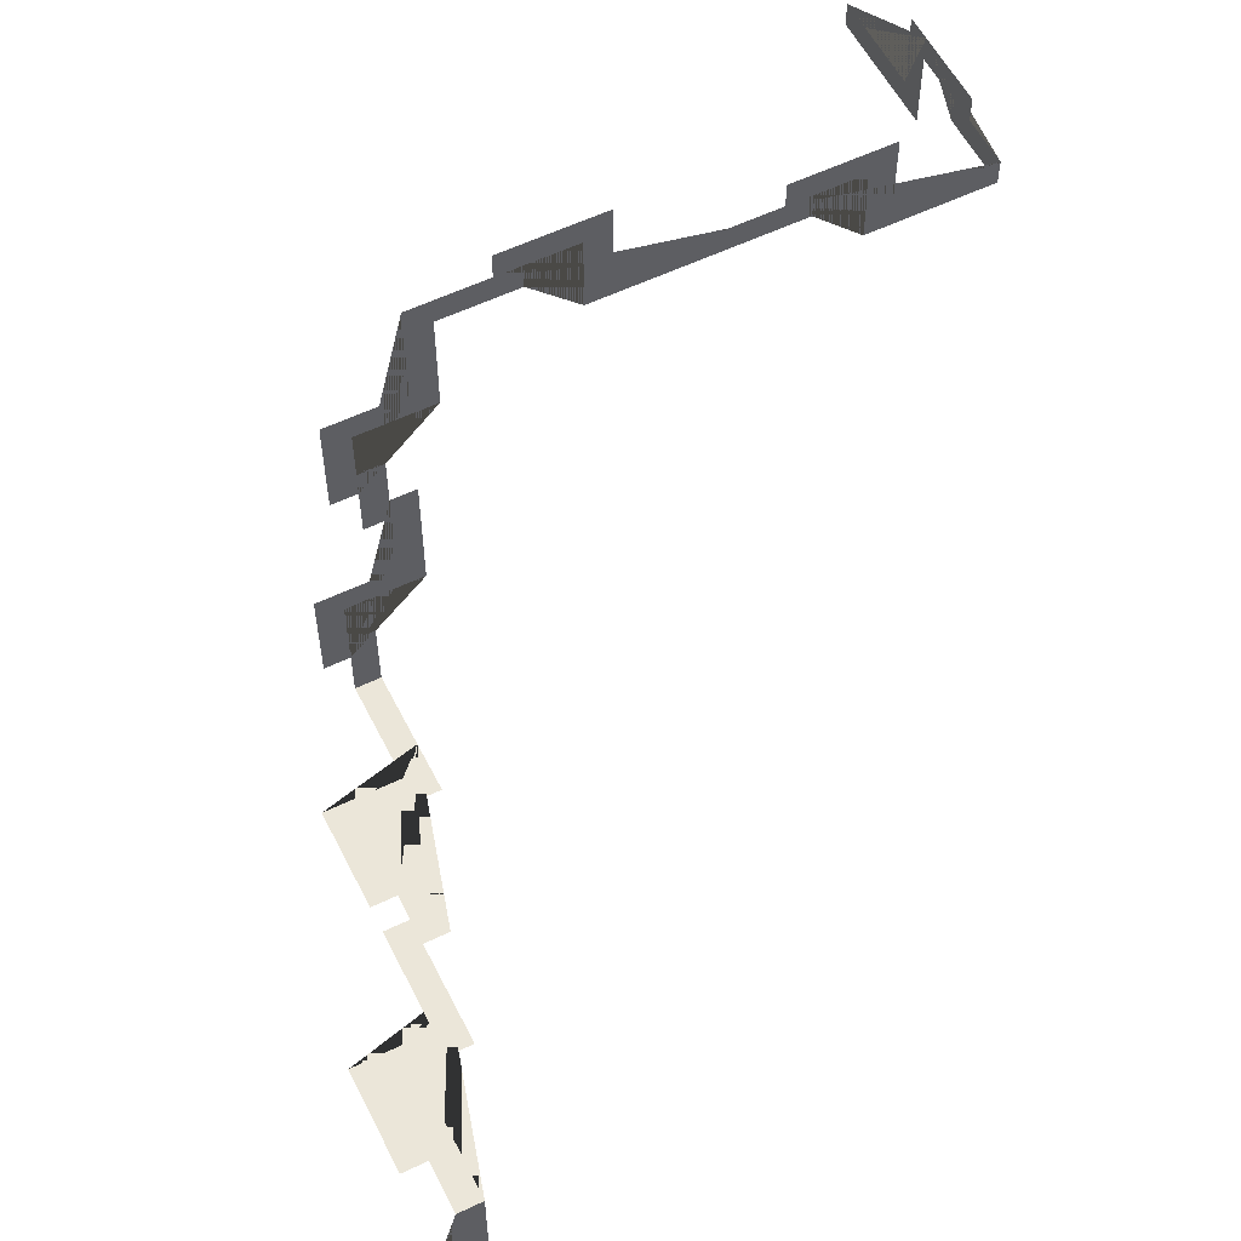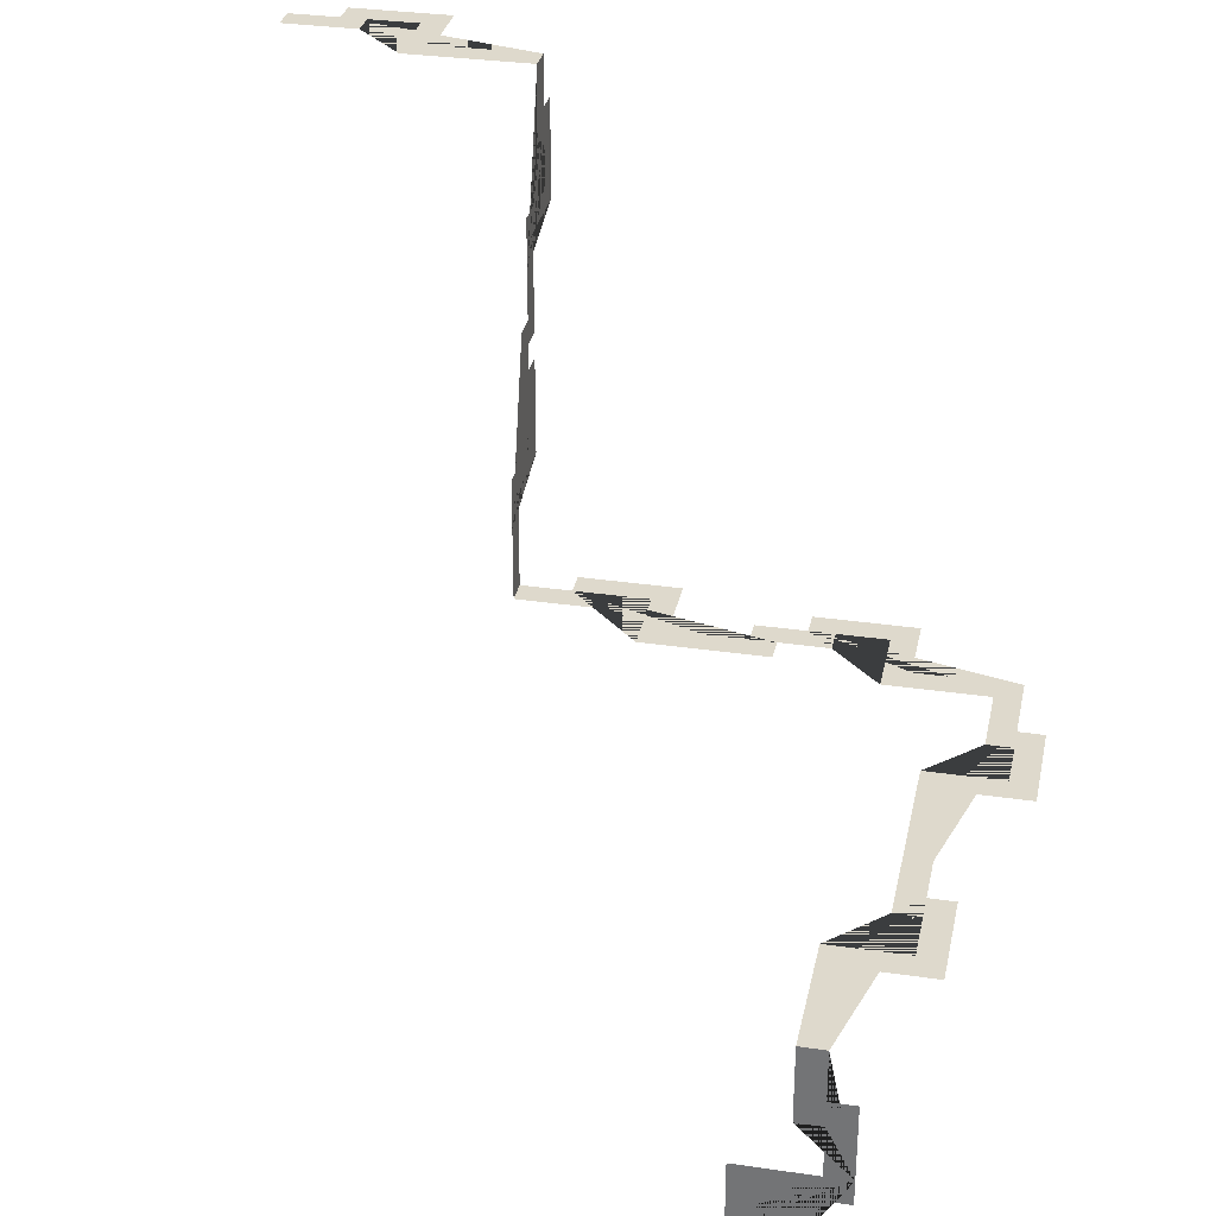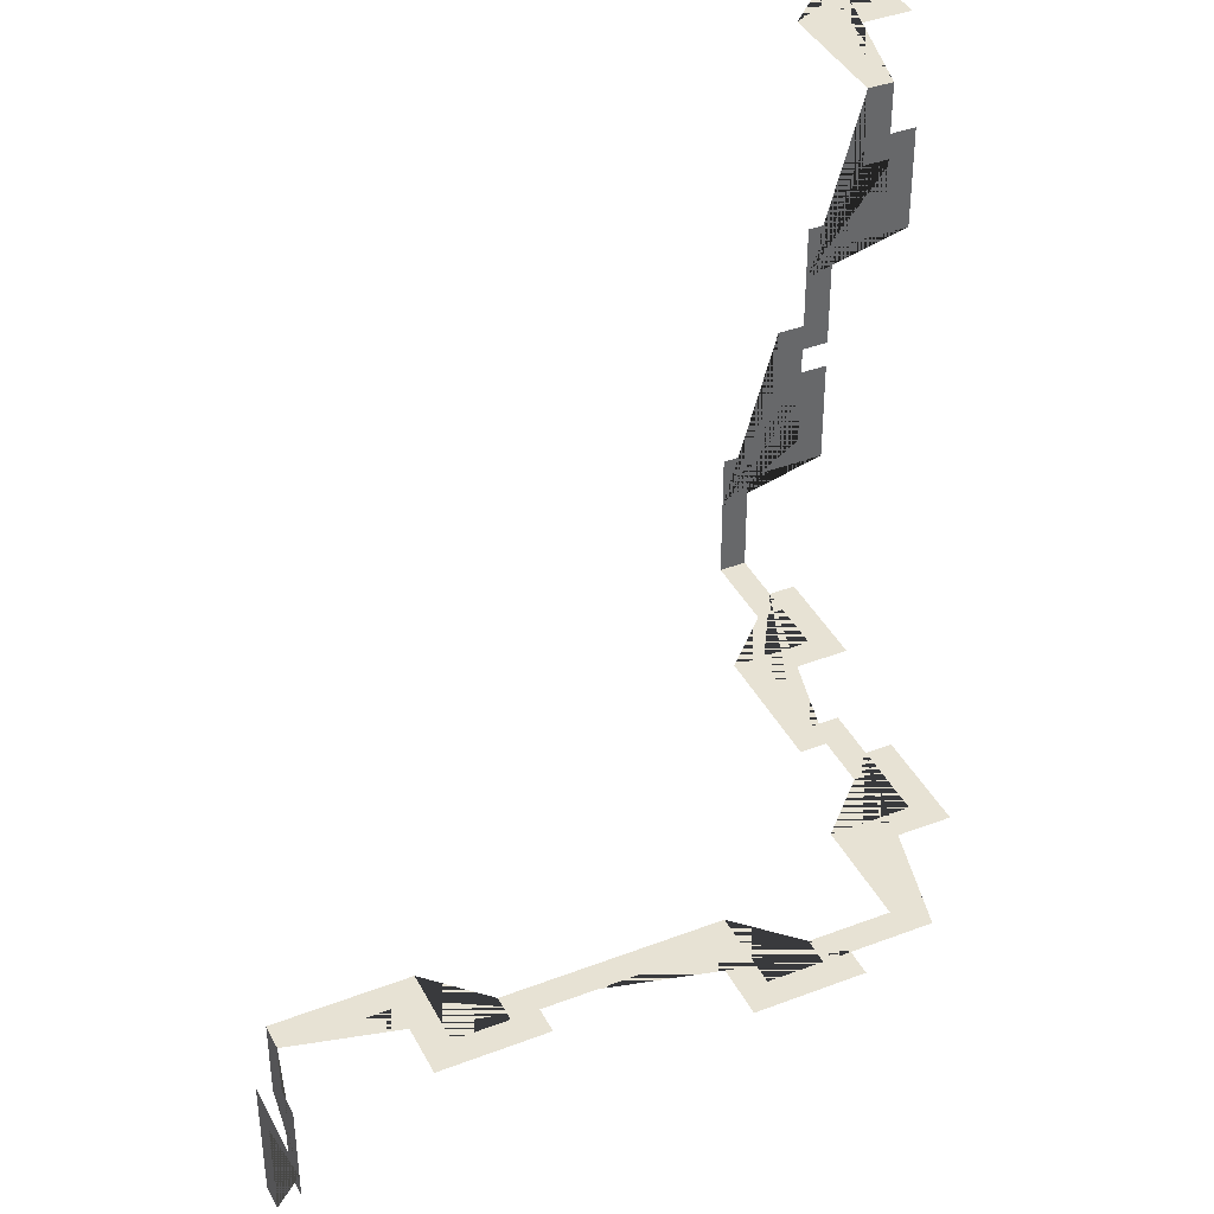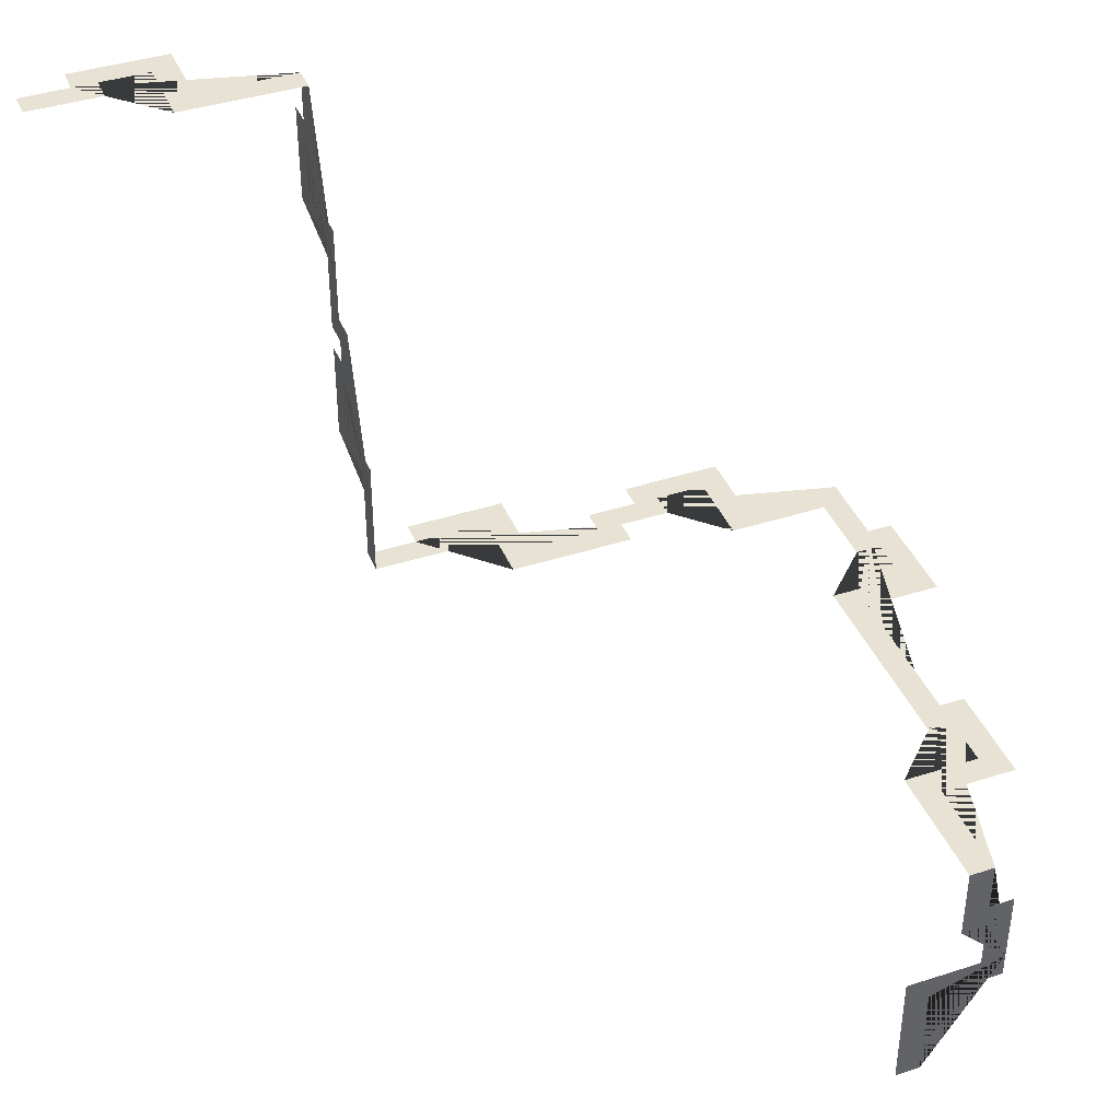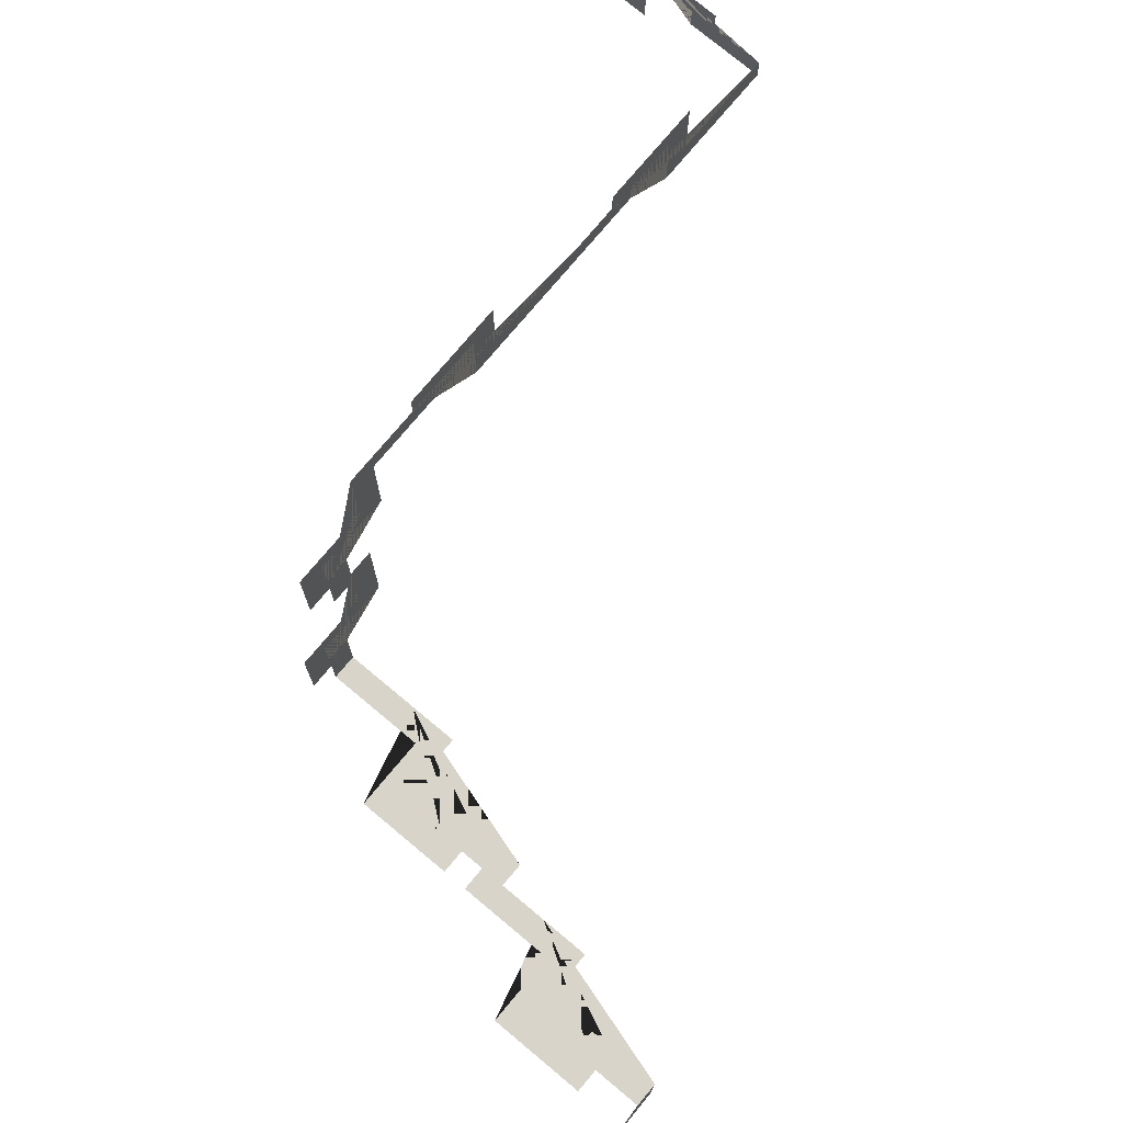
<metadata>
{"format":"obj","ext":"obj","renderer":"f3d","projection":"perspective","resolution":1024,"background":"white","views":[{"elev":57.1,"azim":153.4,"up":"+Z"},{"elev":31.9,"azim":-78.4,"up":"+Y"},{"elev":39.9,"azim":-25.3,"up":"+Y"},{"elev":40.7,"azim":-111.5,"up":"+Y"},{"elev":75.7,"azim":129.9,"up":"+Z"}]}
</metadata>
<code>
o Mesh2_Group3_Group1_Model
v -3.957 -1.297 3.199
v -3.957 -1.297 2.878
v -2.993 -1.297 2.878
v -2.993 -1.297 3.199
v -3.636 -1.297 3.199
v -3.636 -1.297 3.521
v -4.599 -1.297 3.521
v -4.92 -1.297 3.521
v -4.92 -1.297 2.557
v -6.205 -1.297 2.557
v -6.205 -1.297 2.236
v -5.242 -1.297 2.236
v -4.599 -1.297 2.236
v -4.599 -1.297 3.199
f 5 6 7 8 9 10 11 12 13 14 1 2 3 4
o Mesh1_Group2_Group1_Model
v -0.7447 -1.297 3.842
v -0.7447 -1.297 3.521
v 0.2189 -1.297 3.521
v 0.2189 -1.297 3.842
v -0.4235 -1.297 3.842
v -0.4235 -1.297 4.163
v -1.387 -1.297 4.163
v -1.708 -1.297 4.163
v -1.708 -1.297 3.199
v -2.993 -1.297 3.199
v -2.993 -1.297 2.878
v -2.03 -1.297 2.878
v -1.387 -1.297 2.878
v -1.387 -1.297 3.842
f 19 20 21 22 23 24 25 26 27 28 15 16 17 18
o Mesh4_Group5_Group1_Model
v 0.5401 -1.297 -0.01266
v 0.5401 -1.297 -0.6551
v 1.504 -1.297 -0.6551
v 1.504 -1.297 -1.297
v 1.182 -1.297 -1.297
v 1.182 -1.297 -2.261
v 1.504 -1.297 -2.261
v 1.504 -1.297 -1.619
v 1.825 -1.297 -1.619
v 1.825 -1.297 -0.6551
v 1.825 -1.297 -0.3339
v 0.8613 -1.297 -0.3339
v 0.8613 -1.297 0.9509
v 0.5401 -1.297 0.9509
f 36 37 38 39 40 41 42 29 30 31 32 33 34 35
o Mesh7_Group8_Group1_Model
v 3.431 3.2 -2.261
v 3.431 2.879 -2.261
v 2.467 2.879 -2.261
v 2.467 1.594 -2.261
v 2.146 1.594 -2.261
v 2.146 2.557 -2.261
v 2.146 3.2 -2.261
v 3.11 3.2 -2.261
v 3.11 3.842 -2.261
v 2.788 3.842 -2.261
v 2.788 4.806 -2.261
v 3.11 4.806 -2.261
v 3.11 4.163 -2.261
v 3.431 4.163 -2.261
f 48 49 50 51 52 53 54 55 56 43 44 45 46 47
o Mesh3_Group4_Group1_Model
v -6.205 -1.939 2.878
v -6.205 -2.903 2.878
v -6.205 -3.224 2.878
v -6.205 -3.224 1.915
v -6.205 -4.509 1.915
v -6.205 -4.509 1.593
v -6.205 -3.545 1.593
v -6.205 -2.903 1.593
v -6.205 -2.903 2.557
v -6.205 -2.261 2.557
v -6.205 -2.261 2.236
v -6.205 -1.297 2.236
v -6.205 -1.297 2.557
v -6.205 -1.939 2.557
f 58 59 60 61 62 63 64 65 66 67 68 69 70 57
o Mesh5_Group6_Group1_Model
v 0.2189 -1.297 2.878
v 0.2189 -1.297 2.236
v 1.182 -1.297 2.236
v 1.182 -1.297 1.593
v 0.8613 -1.297 1.593
v 0.8613 -1.297 0.6297
v 1.182 -1.297 0.6297
v 1.182 -1.297 1.272
v 1.504 -1.297 1.272
v 1.504 -1.297 2.236
v 1.504 -1.297 2.557
v 0.5401 -1.297 2.557
v 0.5401 -1.297 3.842
v 0.2189 -1.297 3.842
f 78 79 80 81 82 83 84 71 72 73 74 75 76 77
o Mesh8_Group9_Group1_Model
v 2.788 4.806 -3.225
v 2.788 4.806 -3.867
v 3.752 4.806 -3.867
v 3.752 4.806 -4.509
v 3.431 4.806 -4.509
v 3.431 4.806 -5.473
v 3.752 4.806 -5.473
v 3.752 4.806 -4.831
v 4.073 4.806 -4.831
v 4.073 4.806 -3.867
v 4.073 4.806 -3.546
v 3.11 4.806 -3.546
v 3.11 4.806 -2.261
v 2.788 4.806 -2.261
f 92 93 94 95 96 97 98 85 86 87 88 89 90 91
o Mesh6_Group7_Group1_Model
v 2.467 0.309 -2.261
v 2.467 -0.01224 -2.261
v 1.504 -0.01224 -2.261
v 1.504 -1.297 -2.261
v 1.182 -1.297 -2.261
v 1.182 -0.3334 -2.261
v 1.182 0.309 -2.261
v 2.146 0.309 -2.261
v 2.146 0.9514 -2.261
v 1.825 0.9514 -2.261
v 1.825 1.915 -2.261
v 2.146 1.915 -2.261
v 2.146 1.273 -2.261
v 2.467 1.273 -2.261
f 104 105 106 107 108 109 110 111 112 99 100 101 102 103

</code>
